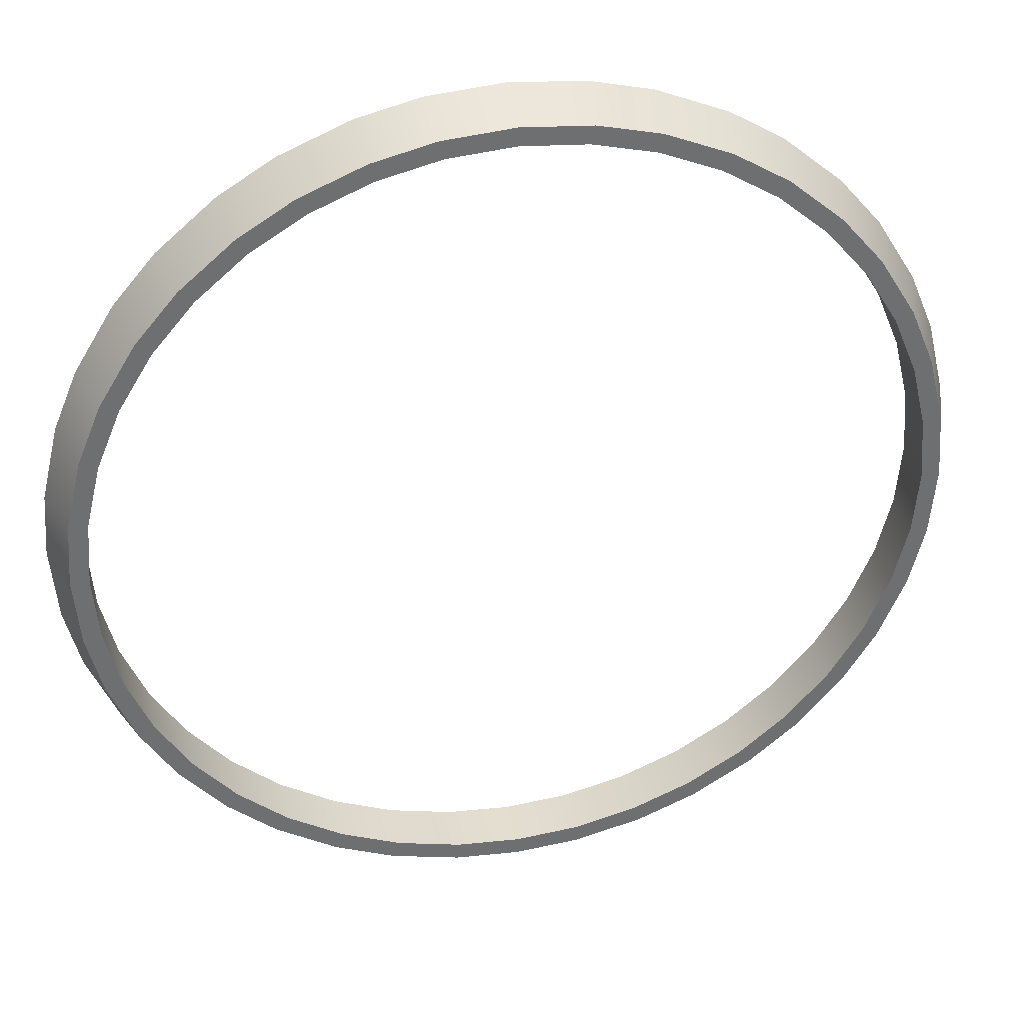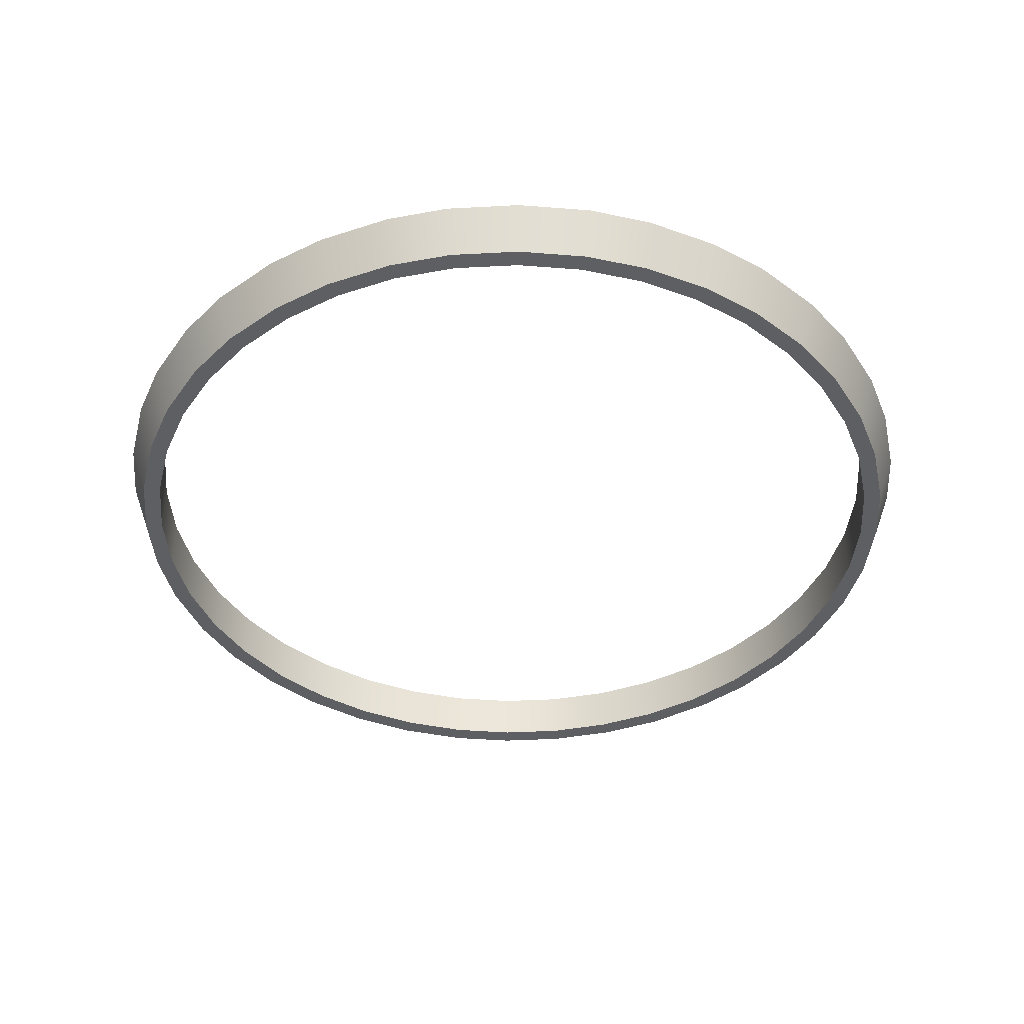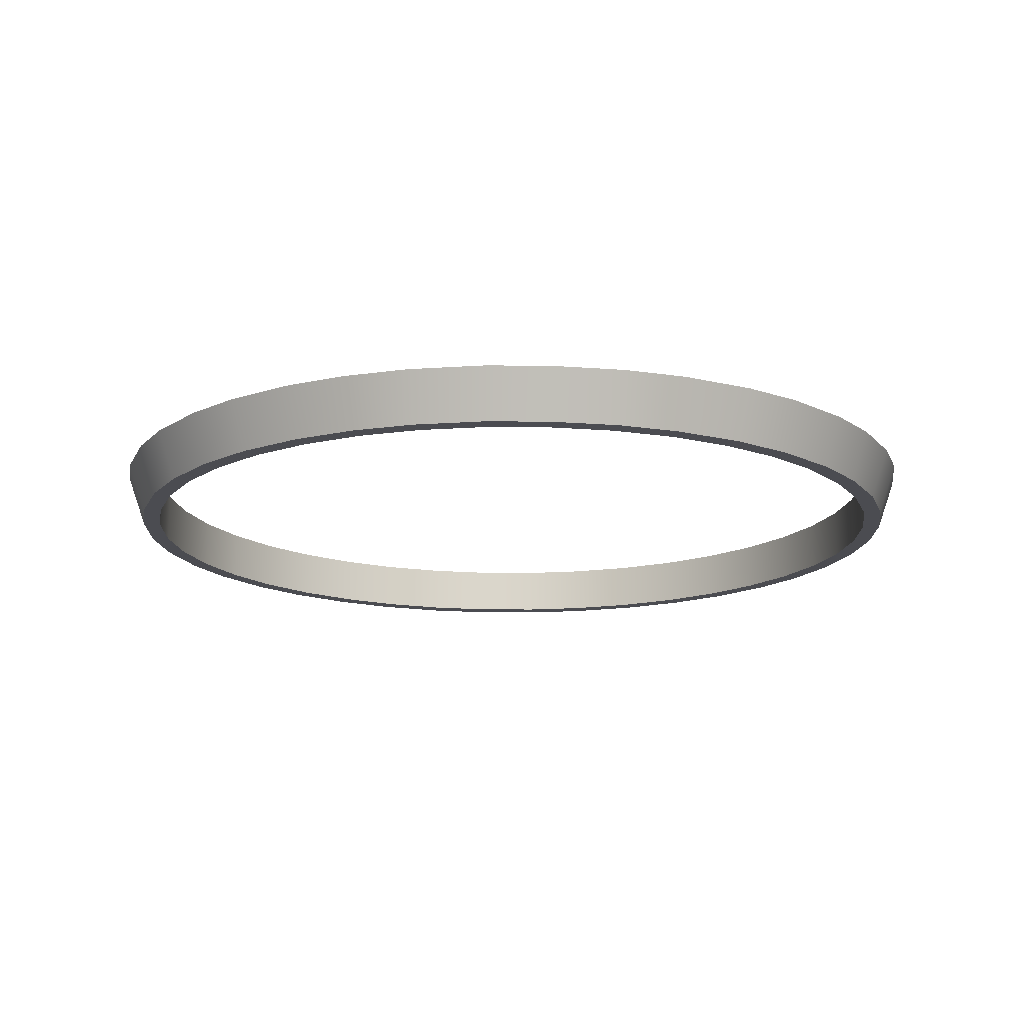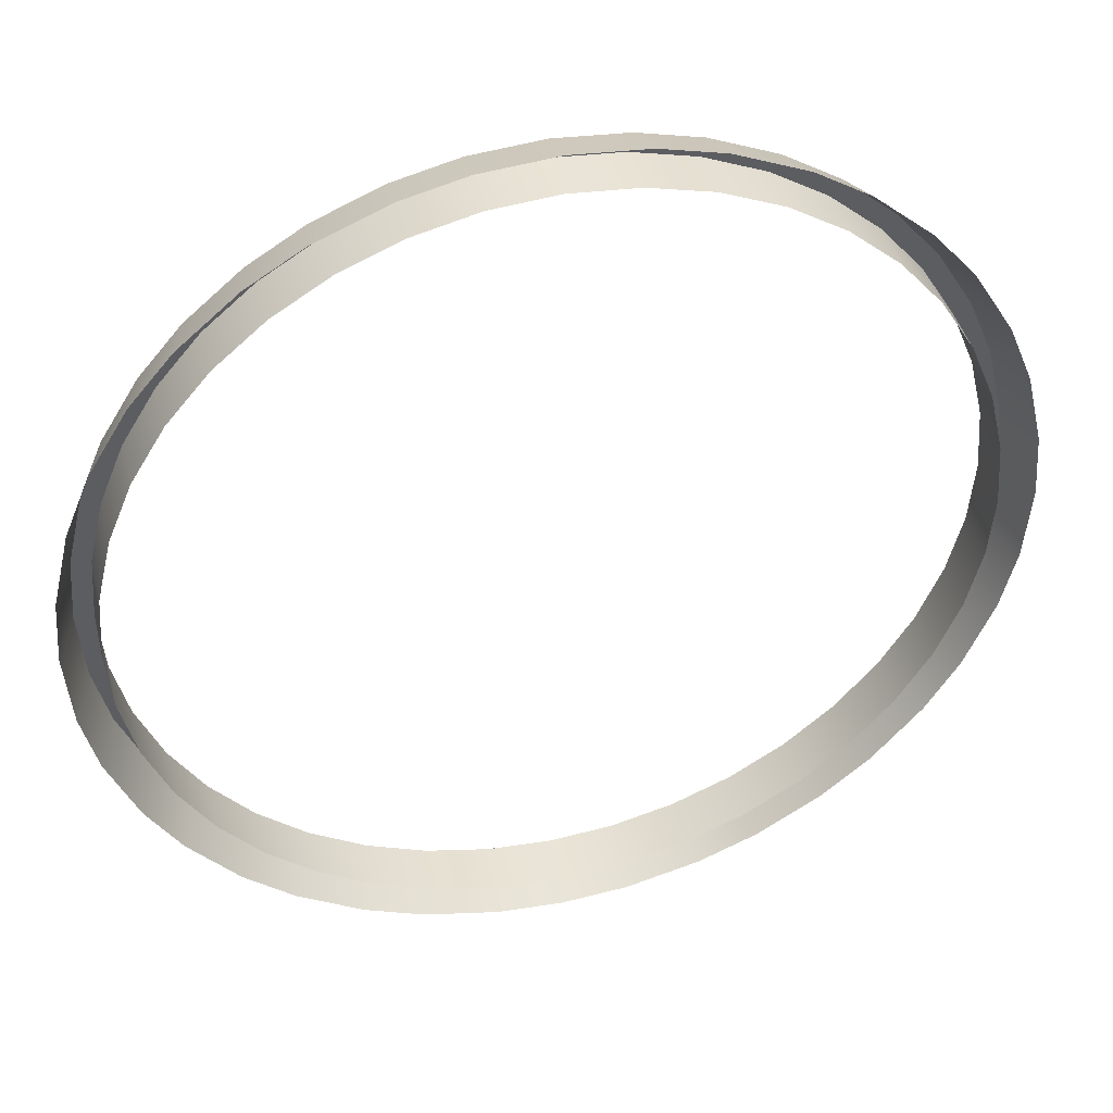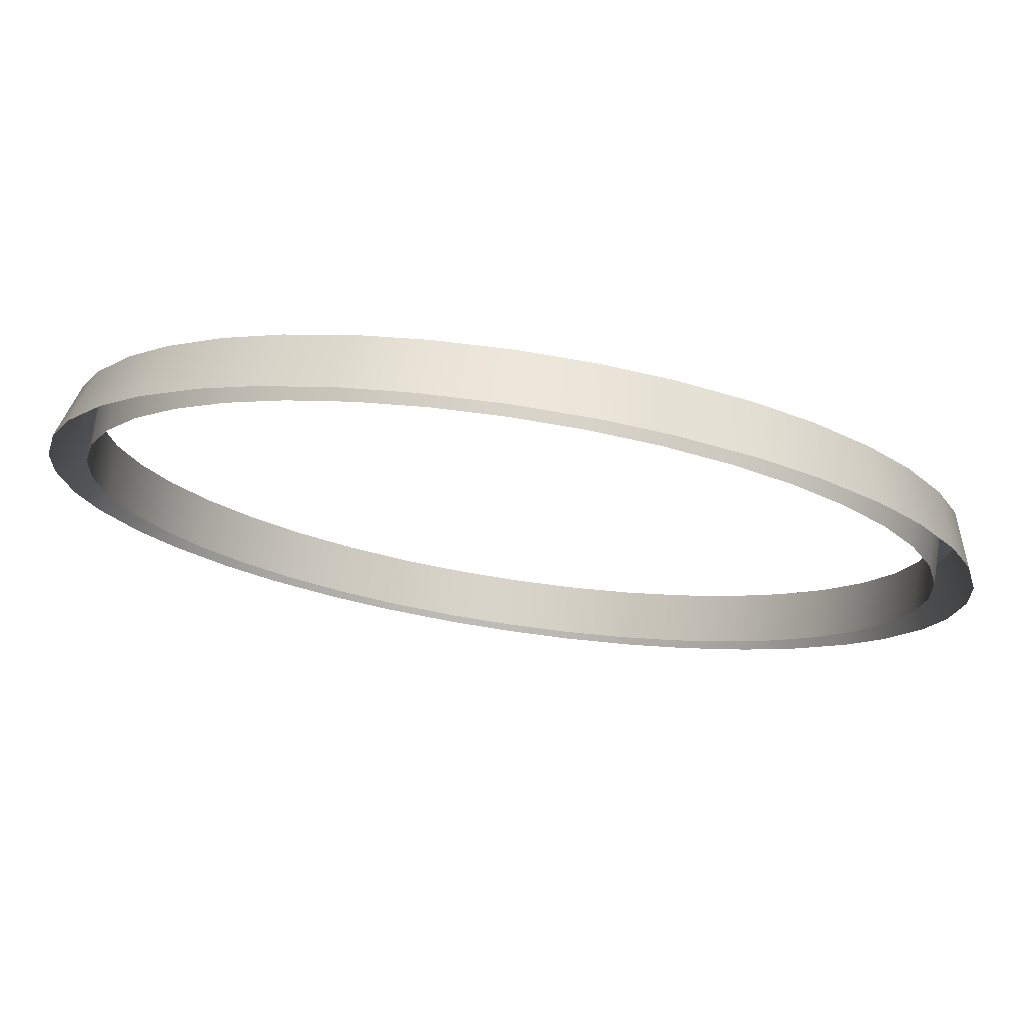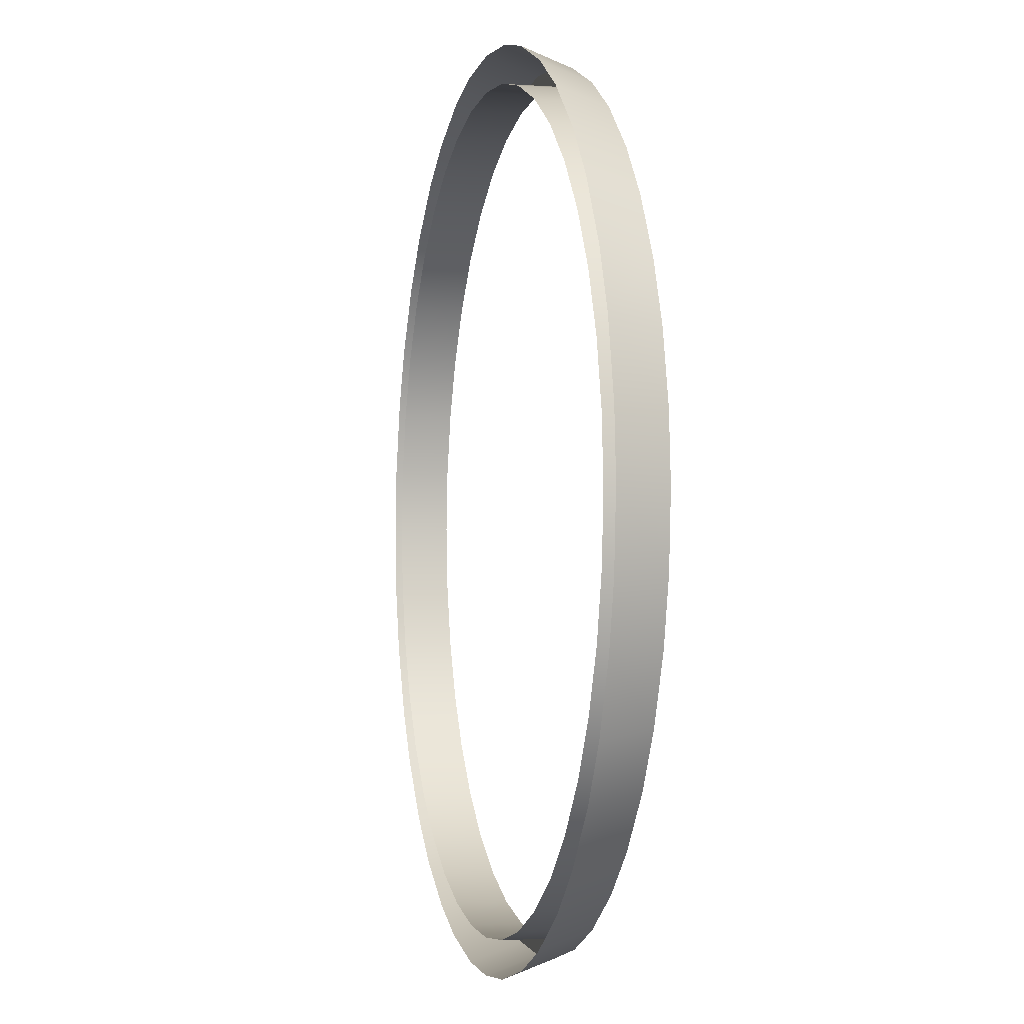
<metadata>
{"format":"obj","ext":"obj","renderer":"f3d","projection":"perspective","resolution":1024,"background":"white","views":[{"elev":35.9,"azim":-12.2,"up":"+Z"},{"elev":-41.6,"azim":-0.9,"up":"+Y"},{"elev":-15.4,"azim":-158.2,"up":"+Y"},{"elev":42.6,"azim":165.8,"up":"+Z"},{"elev":75.6,"azim":-171.5,"up":"+Z"},{"elev":-2.8,"azim":-104.0,"up":"+Z"}]}
</metadata>
<code>
g ENV_SBlueJay_Vacuum_Joint_Yellow_MO
v -4.172e-05 0.1573 -2.726
v -4.172e-05 -0.1573 -2.616
v 0.3944 -0.1573 -2.586
v 0.4029 0.1573 -2.697
v 0.8555 0.1573 -2.589
v 0.8133 -0.1573 -2.487
v 1.174 -0.1573 -2.338
v 1.217 0.1573 -2.441
v 1.614 0.1573 -2.198
v 1.542 -0.1573 -2.114
v 1.839 -0.1573 -1.861
v 1.911 0.1573 -1.945
v 2.214 0.1573 -1.592
v 2.12 -0.1573 -1.534
v 2.324 -0.1573 -1.201
v 2.419 0.1573 -1.259
v 2.598 0.1573 -0.8298
v 2.49 -0.1573 -0.8037
v 2.582 -0.1573 -0.4241
v 2.69 0.1573 -0.4503
v 2.727 0.1573 0.01352
v 2.616 -0.1573 0.005035
v 2.586 -0.1573 0.3944
v 2.697 0.1573 0.4029
v 2.589 0.1573 0.8555
v 2.487 -0.1573 0.8133
v 2.338 -0.1573 1.174
v 2.441 0.1573 1.217
v 2.198 0.1573 1.614
v 2.114 -0.1573 1.542
v 1.861 -0.1573 1.839
v 1.945 0.1573 1.911
v 1.592 0.1573 2.214
v 1.534 -0.1573 2.12
v 1.201 -0.1573 2.324
v 1.259 0.1573 2.419
v 0.8298 0.1573 2.598
v 0.8037 -0.1573 2.49
v 0.4241 -0.1573 2.582
v 0.4503 0.1573 2.69
v -4.172e-05 0.1573 2.726
v -4.172e-05 -0.1573 2.616
v 1.534 -0.1573 2.12
v 1.142 -0.1573 2.229
v 1.201 -0.1573 2.324
v 1.475 -0.1573 2.024
v 1.534 -0.1573 2.12
v 1.775 -0.1573 1.767
v 1.861 -0.1573 1.839
v 2.114 -0.1573 1.542
v 2.028 -0.1573 1.469
v 2.234 -0.1573 1.132
v 2.338 -0.1573 1.174
v 0.8037 -0.1573 2.49
v 1.201 -0.1573 2.324
v 0.7773 -0.1573 2.381
v 0.3977 -0.1573 2.473
v 0.4241 -0.1573 2.582
v -4.172e-05 -0.1573 2.616
v -4.172e-05 -0.1573 2.504
v 2.487 -0.1573 0.8133
v 2.338 -0.1573 1.174
v 2.383 -0.1573 0.7706
v 2.475 -0.1573 0.3858
v 2.586 -0.1573 0.3944
v 2.616 -0.1573 0.005035
v 2.505 -0.1573 -0.003537
v 2.473 -0.1573 -0.3977
v 2.582 -0.1573 -0.4241
v 2.49 -0.1573 -0.8037
v 2.381 -0.1573 -0.7773
v 2.229 -0.1573 -1.142
v 2.324 -0.1573 -1.201
v 2.12 -0.1573 -1.534
v 2.324 -0.1573 -1.201
v 2.024 -0.1573 -1.475
v 2.12 -0.1573 -1.534
v 1.767 -0.1573 -1.775
v 1.839 -0.1573 -1.861
v 1.542 -0.1573 -2.114
v 1.469 -0.1573 -2.028
v 1.132 -0.1573 -2.234
v 1.174 -0.1573 -2.338
v 0.8133 -0.1573 -2.487
v 1.174 -0.1573 -2.338
v 0.7706 -0.1573 -2.383
v 0.3858 -0.1573 -2.475
v 0.3944 -0.1573 -2.586
v -4.172e-05 -0.1573 -2.616
v -4.172e-05 -0.1573 -2.504
v 0.3944 -0.1573 -2.586
v 0.3858 0.1573 -2.475
v -4.172e-05 -0.1573 -2.504
v -4.172e-05 0.1573 -2.504
v 0.3858 -0.1573 -2.475
v 0.7706 0.1573 -2.383
v 0.7706 -0.1573 -2.383
v 1.132 0.1573 -2.234
v 1.132 -0.1573 -2.234
v 1.469 0.1573 -2.028
v 1.469 -0.1573 -2.028
v 1.767 0.1573 -1.775
v 1.767 -0.1573 -1.775
v 2.024 0.1573 -1.475
v 2.024 -0.1573 -1.475
v 2.229 0.1573 -1.142
v 2.229 -0.1573 -1.142
v 2.381 0.1573 -0.7773
v 2.381 -0.1573 -0.7773
v 2.473 0.1573 -0.3977
v 2.473 -0.1573 -0.3977
v 2.505 0.1573 -0.003537
v 2.505 -0.1573 -0.003537
v 2.475 0.1573 0.3858
v 2.475 -0.1573 0.3858
v 2.383 0.1573 0.7706
v 2.383 -0.1573 0.7706
v 2.234 0.1573 1.132
v 2.234 -0.1573 1.132
v 2.028 0.1573 1.469
v 2.028 -0.1573 1.469
v 1.775 0.1573 1.767
v 1.775 -0.1573 1.767
v 1.475 0.1573 2.024
v 1.475 -0.1573 2.024
v 1.142 0.1573 2.229
v 1.142 -0.1573 2.229
v 0.7773 0.1573 2.381
v 0.7773 -0.1573 2.381
v 0.3977 0.1573 2.473
v 0.3977 -0.1573 2.473
v -4.172e-05 0.1573 2.504
v -4.172e-05 -0.1573 2.504
v -4.172e-05 0.1573 -2.726
v -0.3944 -0.1573 -2.586
v -4.172e-05 -0.1573 -2.616
v -0.4029 0.1573 -2.697
v -0.8555 0.1573 -2.589
v -0.8133 -0.1573 -2.487
v -1.174 -0.1573 -2.338
v -1.217 0.1573 -2.441
v -1.614 0.1573 -2.198
v -1.542 -0.1573 -2.114
v -1.839 -0.1573 -1.861
v -1.911 0.1573 -1.945
v -2.214 0.1573 -1.592
v -2.12 -0.1573 -1.534
v -2.324 -0.1573 -1.201
v -2.419 0.1573 -1.259
v -2.598 0.1573 -0.8298
v -2.49 -0.1573 -0.8037
v -2.582 -0.1573 -0.4241
v -2.69 0.1573 -0.4503
v -2.727 0.1573 0.01352
v -2.616 -0.1573 0.005035
v -2.586 -0.1573 0.3944
v -2.697 0.1573 0.4029
v -2.589 0.1573 0.8555
v -2.487 -0.1573 0.8133
v -2.338 -0.1573 1.174
v -2.441 0.1573 1.217
v -2.198 0.1573 1.614
v -2.114 -0.1573 1.542
v -1.861 -0.1573 1.839
v -1.945 0.1573 1.911
v -1.592 0.1573 2.214
v -1.534 -0.1573 2.12
v -1.201 -0.1573 2.324
v -1.259 0.1573 2.419
v -0.8298 0.1573 2.598
v -0.8037 -0.1573 2.49
v -0.4241 -0.1573 2.582
v -0.4503 0.1573 2.69
v -4.172e-05 0.1573 2.726
v -4.172e-05 -0.1573 2.616
v -1.534 -0.1573 2.12
v -1.201 -0.1573 2.324
v -1.142 -0.1573 2.229
v -1.475 -0.1573 2.024
v -0.8037 -0.1573 2.49
v -1.201 -0.1573 2.324
v -0.7773 -0.1573 2.381
v -0.3977 -0.1573 2.473
v -0.4241 -0.1573 2.582
v -4.172e-05 -0.1573 2.616
v -4.172e-05 -0.1573 2.504
v -1.534 -0.1573 2.12
v -1.775 -0.1573 1.767
v -1.861 -0.1573 1.839
v -2.114 -0.1573 1.542
v -2.028 -0.1573 1.469
v -2.234 -0.1573 1.132
v -2.338 -0.1573 1.174
v -2.487 -0.1573 0.8133
v -2.338 -0.1573 1.174
v -2.383 -0.1573 0.7706
v -2.475 -0.1573 0.3858
v -2.586 -0.1573 0.3944
v -2.616 -0.1573 0.005035
v -2.586 -0.1573 0.3944
v -2.505 -0.1573 -0.003537
v -2.473 -0.1573 -0.3977
v -2.582 -0.1573 -0.4241
v -2.49 -0.1573 -0.8037
v -2.582 -0.1573 -0.4241
v -2.381 -0.1573 -0.7773
v -2.229 -0.1573 -1.142
v -2.324 -0.1573 -1.201
v -2.12 -0.1573 -1.534
v -2.324 -0.1573 -1.201
v -2.024 -0.1573 -1.475
v -2.12 -0.1573 -1.534
v -1.767 -0.1573 -1.775
v -1.839 -0.1573 -1.861
v -1.542 -0.1573 -2.114
v -1.469 -0.1573 -2.028
v -1.132 -0.1573 -2.234
v -1.174 -0.1573 -2.338
v -0.8133 -0.1573 -2.487
v -1.174 -0.1573 -2.338
v -0.7706 -0.1573 -2.383
v -0.3858 -0.1573 -2.475
v -0.3944 -0.1573 -2.586
v -4.172e-05 -0.1573 -2.616
v -0.3944 -0.1573 -2.586
v -4.172e-05 -0.1573 -2.504
v -0.3858 0.1573 -2.475
v -4.172e-05 0.1573 -2.504
v -4.172e-05 -0.1573 -2.504
v -0.3858 -0.1573 -2.475
v -0.7706 0.1573 -2.383
v -0.7706 -0.1573 -2.383
v -1.132 0.1573 -2.234
v -1.132 -0.1573 -2.234
v -1.469 0.1573 -2.028
v -1.469 -0.1573 -2.028
v -1.767 0.1573 -1.775
v -1.767 -0.1573 -1.775
v -2.024 0.1573 -1.475
v -2.024 -0.1573 -1.475
v -2.229 0.1573 -1.142
v -2.229 -0.1573 -1.142
v -2.381 0.1573 -0.7773
v -2.381 -0.1573 -0.7773
v -2.473 0.1573 -0.3977
v -2.473 -0.1573 -0.3977
v -2.505 0.1573 -0.003537
v -2.505 -0.1573 -0.003537
v -2.475 0.1573 0.3858
v -2.475 -0.1573 0.3858
v -2.383 0.1573 0.7706
v -2.383 -0.1573 0.7706
v -2.234 0.1573 1.132
v -2.234 -0.1573 1.132
v -2.028 0.1573 1.469
v -2.028 -0.1573 1.469
v -1.775 0.1573 1.767
v -1.775 -0.1573 1.767
v -1.475 0.1573 2.024
v -1.475 -0.1573 2.024
v -1.142 0.1573 2.229
v -1.142 -0.1573 2.229
v -0.7773 0.1573 2.381
v -0.7773 -0.1573 2.381
v -0.3977 0.1573 2.473
v -0.3977 -0.1573 2.473
v -4.172e-05 0.1573 2.504
v -4.172e-05 -0.1573 2.504
g ENV_SBlueJay_Vacuum_Joint_Yellow_MO_0
f 3 2 1
f 4 3 1
f 4 5 3
f 5 6 3
f 7 6 5
f 8 7 5
f 8 9 7
f 9 10 7
f 11 10 9
f 12 11 9
f 12 13 11
f 13 14 11
f 15 14 13
f 16 15 13
f 16 17 15
f 17 18 15
f 19 18 17
f 20 19 17
f 20 21 19
f 21 22 19
f 23 22 21
f 24 23 21
f 24 25 23
f 25 26 23
f 27 26 25
f 28 27 25
f 28 29 27
f 29 30 27
f 30 29 31
f 29 32 31
f 32 33 31
f 33 34 31
f 35 34 33
f 36 35 33
f 36 37 35
f 37 38 35
f 39 38 37
f 40 39 37
f 40 41 39
f 41 42 39
f 45 44 43
f 44 46 43
f 46 48 47
f 48 49 47
f 49 48 50
f 48 51 50
f 51 52 50
f 52 53 50
f 44 55 54
f 56 44 54
f 57 56 54
f 58 57 54
f 57 58 59
f 60 57 59
f 62 52 61
f 52 63 61
f 63 64 61
f 64 65 61
f 65 64 66
f 64 67 66
f 67 68 66
f 68 69 66
f 69 68 70
f 68 71 70
f 71 72 70
f 72 73 70
f 75 72 74
f 72 76 74
f 76 78 77
f 78 79 77
f 79 78 80
f 78 81 80
f 81 82 80
f 82 83 80
f 85 82 84
f 82 86 84
f 86 87 84
f 87 88 84
f 87 90 89
f 91 87 89
f 94 93 92
f 93 95 92
f 92 95 96
f 95 97 96
f 96 97 98
f 97 99 98
f 98 99 100
f 99 101 100
f 100 101 102
f 101 103 102
f 102 103 104
f 103 105 104
f 104 105 106
f 105 107 106
f 106 107 108
f 107 109 108
f 108 109 110
f 109 111 110
f 110 111 112
f 111 113 112
f 112 113 114
f 113 115 114
f 114 115 116
f 115 117 116
f 116 117 118
f 117 119 118
f 118 119 120
f 119 121 120
f 120 121 122
f 121 123 122
f 122 123 124
f 123 125 124
f 124 125 126
f 125 127 126
f 126 127 128
f 127 129 128
f 128 129 130
f 129 131 130
f 130 131 132
f 131 133 132
f 136 135 134
f 135 137 134
f 138 137 135
f 139 138 135
f 139 140 138
f 140 141 138
f 142 141 140
f 143 142 140
f 143 144 142
f 144 145 142
f 146 145 144
f 147 146 144
f 147 148 146
f 148 149 146
f 150 149 148
f 151 150 148
f 151 152 150
f 152 153 150
f 154 153 152
f 155 154 152
f 155 156 154
f 156 157 154
f 158 157 156
f 159 158 156
f 159 160 158
f 160 161 158
f 162 161 160
f 163 162 160
f 162 163 164
f 165 162 164
f 166 165 164
f 167 166 164
f 167 168 166
f 168 169 166
f 170 169 168
f 171 170 168
f 171 172 170
f 172 173 170
f 174 173 172
f 175 174 172
f 178 177 176
f 179 178 176
f 181 178 180
f 178 182 180
f 182 183 180
f 183 184 180
f 184 183 185
f 183 186 185
f 188 179 187
f 189 188 187
f 188 189 190
f 191 188 190
f 192 191 190
f 193 192 190
f 192 195 194
f 196 192 194
f 197 196 194
f 198 197 194
f 197 200 199
f 201 197 199
f 202 201 199
f 203 202 199
f 202 205 204
f 206 202 204
f 207 206 204
f 208 207 204
f 207 210 209
f 211 207 209
f 213 211 212
f 214 213 212
f 213 214 215
f 216 213 215
f 217 216 215
f 218 217 215
f 217 220 219
f 221 217 219
f 222 221 219
f 223 222 219
f 222 225 224
f 226 222 224
f 229 228 227
f 230 229 227
f 230 227 231
f 232 230 231
f 232 231 233
f 234 232 233
f 234 233 235
f 236 234 235
f 236 235 237
f 238 236 237
f 238 237 239
f 240 238 239
f 240 239 241
f 242 240 241
f 242 241 243
f 244 242 243
f 244 243 245
f 246 244 245
f 246 245 247
f 248 246 247
f 248 247 249
f 250 248 249
f 250 249 251
f 252 250 251
f 252 251 253
f 254 252 253
f 254 253 255
f 256 254 255
f 256 255 257
f 258 256 257
f 258 257 259
f 260 258 259
f 260 259 261
f 262 260 261
f 262 261 263
f 264 262 263
f 264 263 265
f 266 264 265
f 266 265 267
f 268 266 267

</code>
